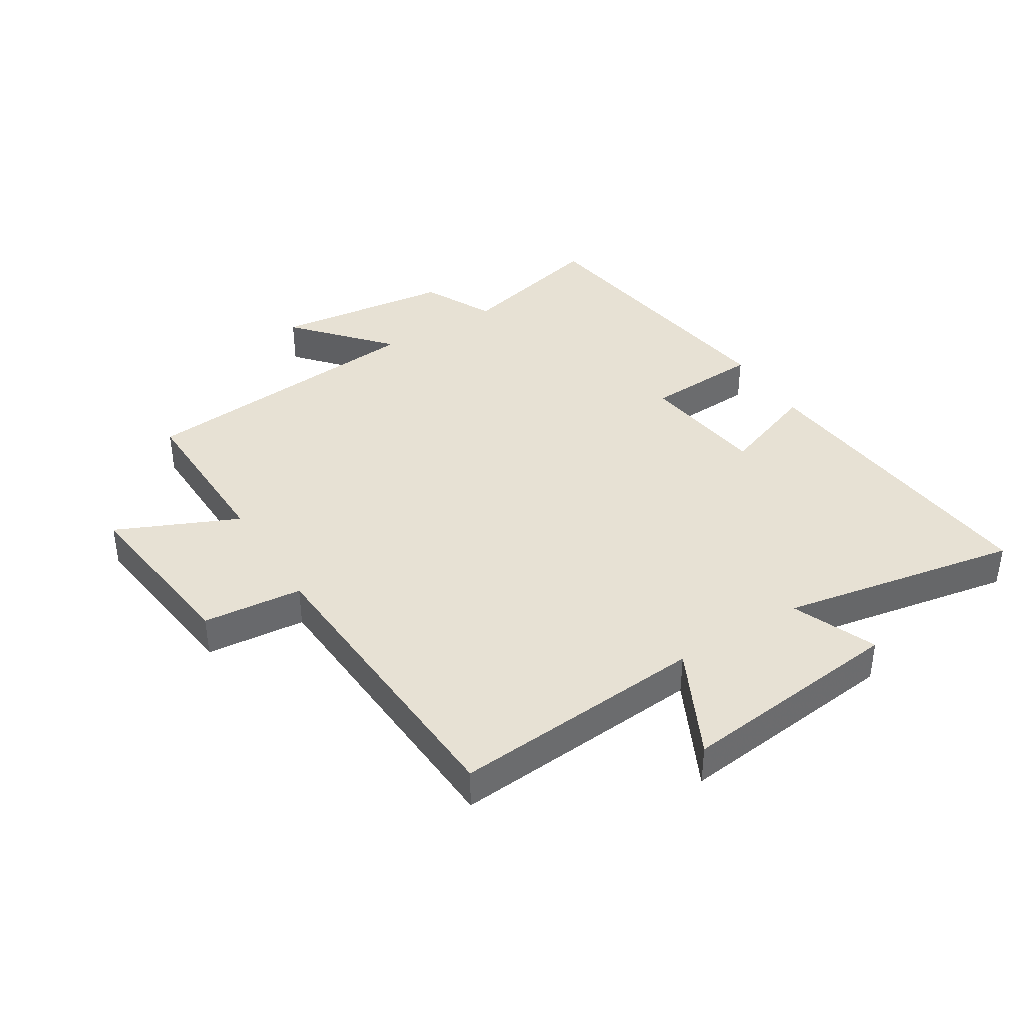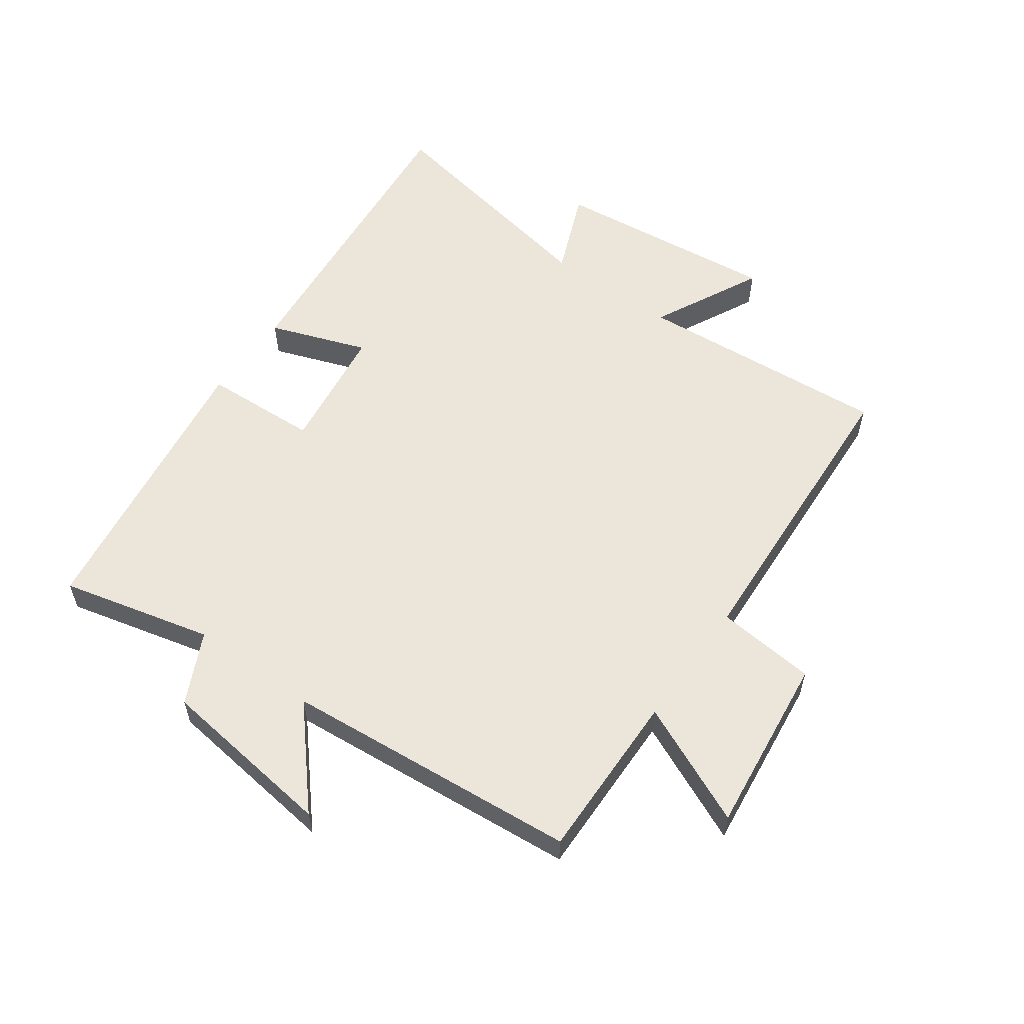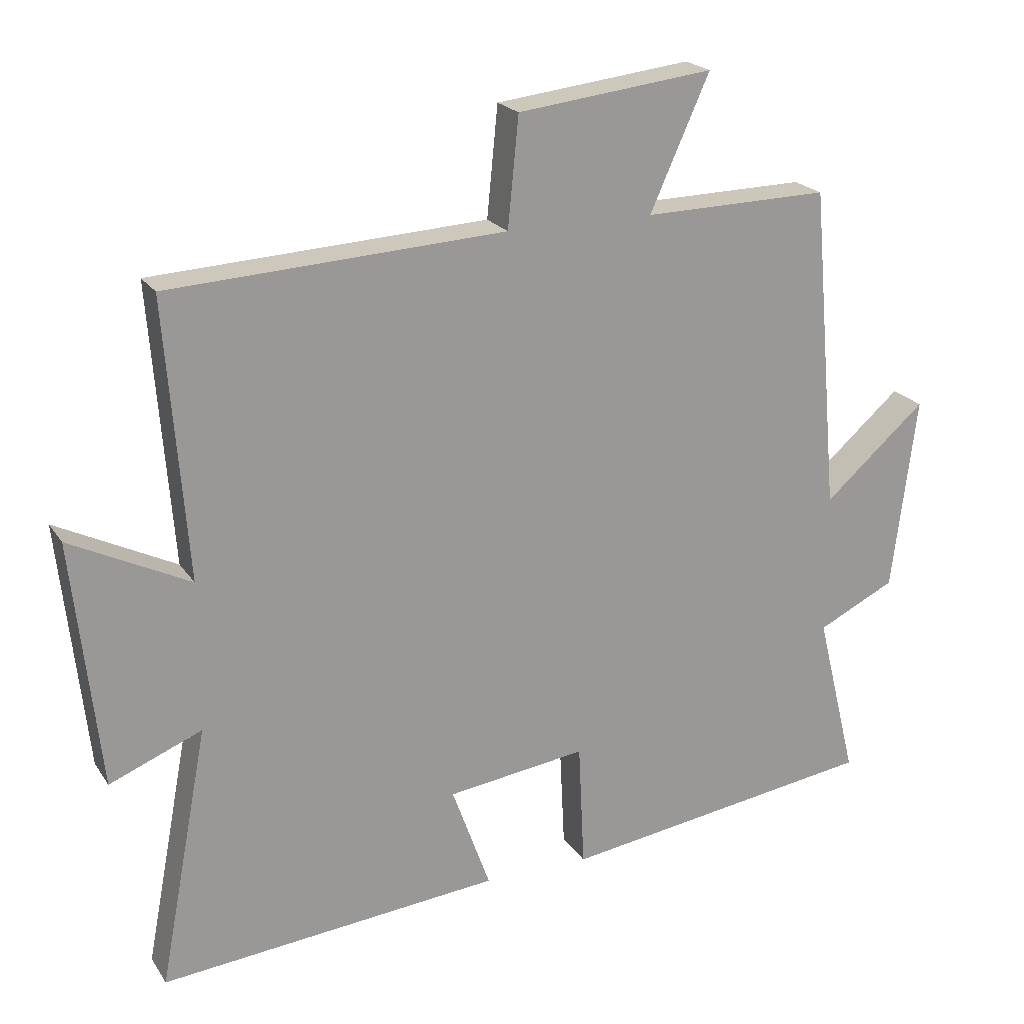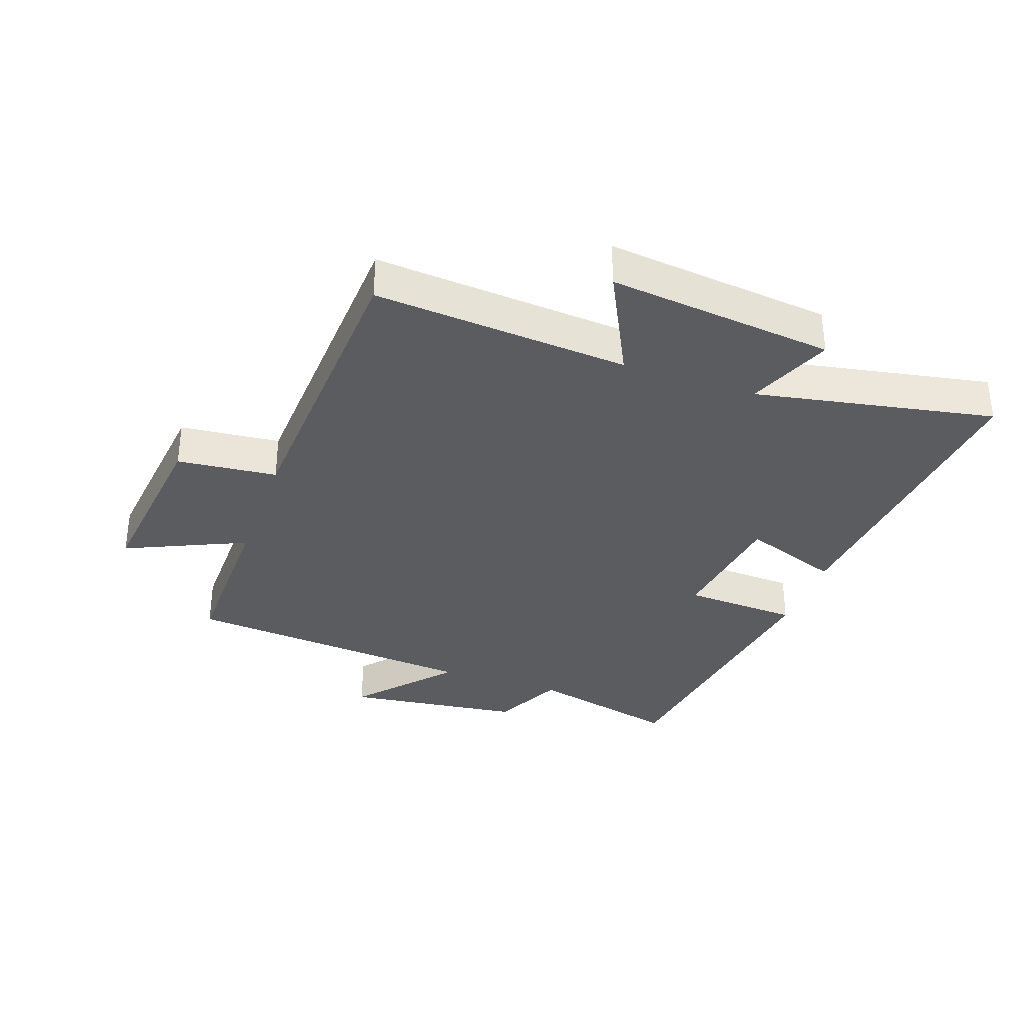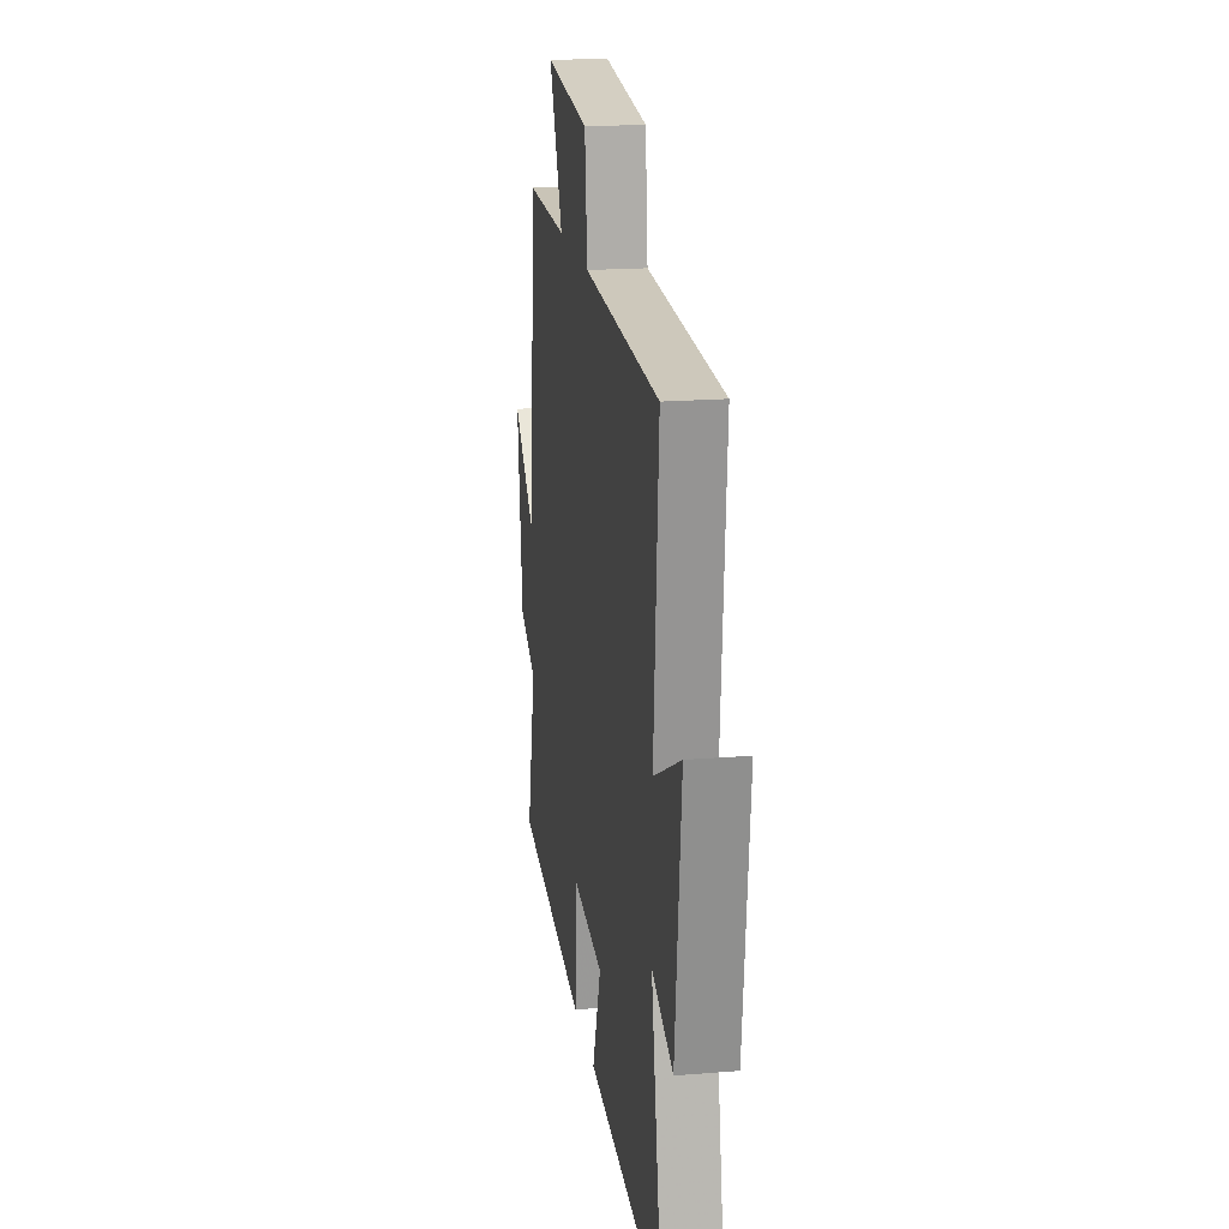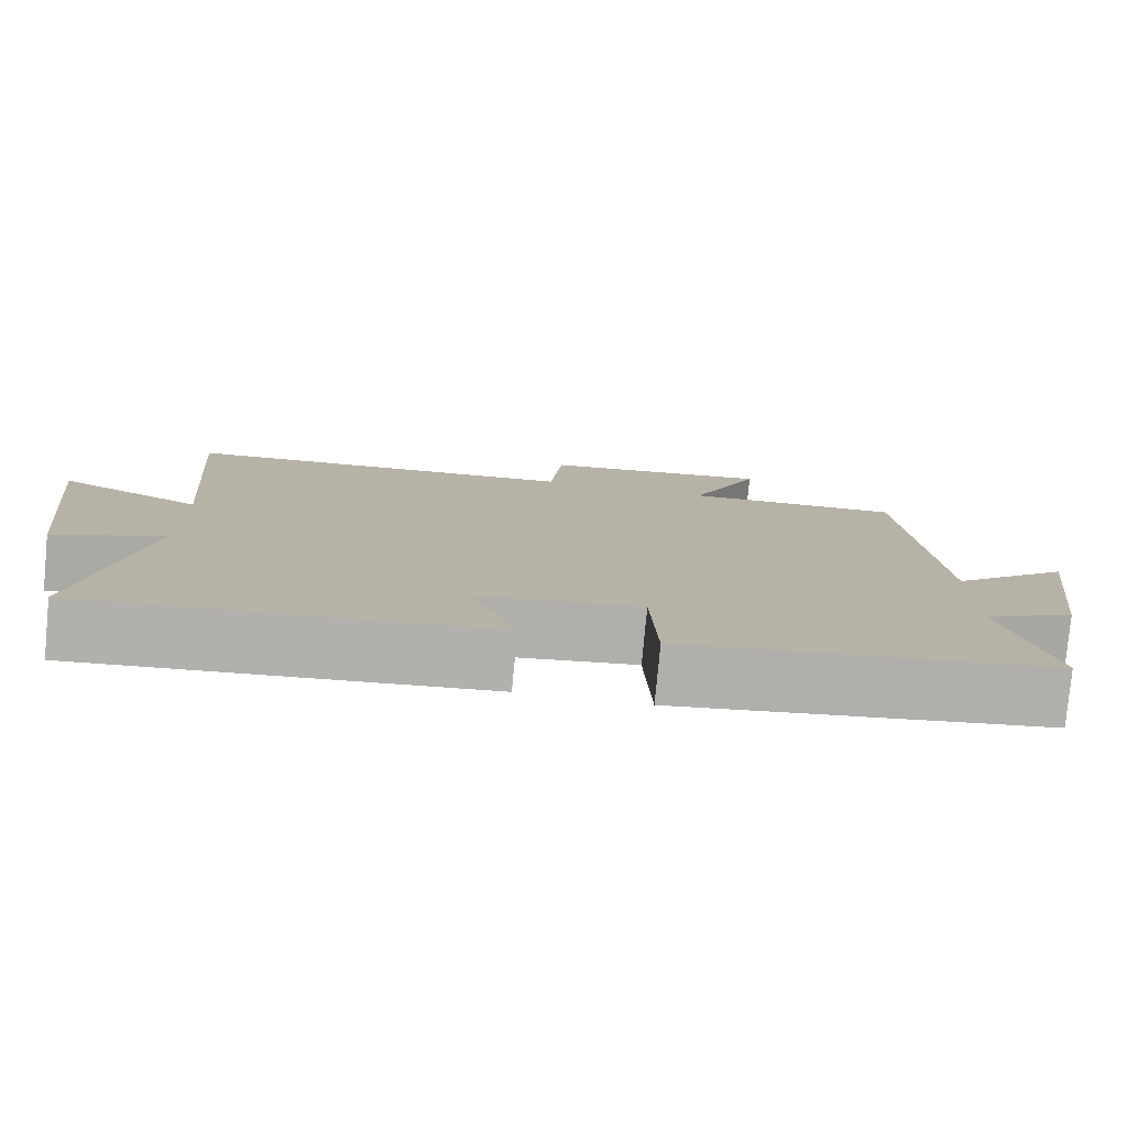
<metadata>
{"format":"obj","ext":"obj","renderer":"f3d","projection":"perspective","resolution":1024,"background":"white","views":[{"elev":39.6,"azim":57.9,"up":"+Y"},{"elev":57.3,"azim":-54.3,"up":"+Y"},{"elev":21.1,"azim":155.8,"up":"+Z"},{"elev":-34.3,"azim":70.7,"up":"+Y"},{"elev":18.8,"azim":81.2,"up":"+Z"},{"elev":-78.7,"azim":174.6,"up":"+Z"}]}
</metadata>
<code>
v 0.573 0.07 -0.548
v 0.067 0.07 -0.5
v 0.124 0.07 -0.342
v -0.082 0.07 -0.314
v -0.091 0.07 -0.5
v -0.56 0.07 -0.432
v -0.5 0.07 -0.187
v -0.615 0.07 -0.131
v -0.651 0.07 0.157
v -0.5 0.07 0.025
v -0.458 0.07 0.505
v -0.183 0.07 0.5
v -0.271 0.07 0.696
v 0.019 0.07 0.662
v 0.035 0.07 0.5
v 0.532 0.07 0.473
v 0.5 0.07 0.061
v 0.677 0.07 0.149
v 0.637 0.07 -0.217
v 0.5 0.07 -0.161
v 0.573 0 -0.548
v 0.067 0 -0.5
v 0.124 0 -0.342
v -0.082 0 -0.314
v -0.091 0 -0.5
v -0.56 0 -0.432
v -0.5 0 -0.187
v -0.615 0 -0.131
v -0.651 0 0.157
v -0.5 0 0.025
v -0.458 0 0.505
v -0.183 0 0.5
v -0.271 0 0.696
v 0.019 0 0.662
v 0.035 0 0.5
v 0.532 0 0.473
v 0.5 0 0.061
v 0.677 0 0.149
v 0.637 0 -0.217
v 0.5 0 -0.161
f 17 18 19 20
f 15 16 17
f 15 17 20
f 12 13 14 15
f 12 15 20 1
f 10 11 12 1
f 7 8 9 10
f 4 5 6 7
f 3 4 7 10
f 1 2 3
f 1 3 10
f 40 39 38 37
f 37 36 35
f 40 37 35
f 35 34 33 32
f 21 40 35 32
f 21 32 31 30
f 30 29 28 27
f 27 26 25 24
f 30 27 24 23
f 23 22 21
f 30 23 21
f 1 21 22 2
f 2 22 23 3
f 3 23 24 4
f 4 24 25 5
f 5 25 26 6
f 6 26 27 7
f 7 27 28 8
f 8 28 29 9
f 9 29 30 10
f 10 30 31 11
f 11 31 32 12
f 12 32 33 13
f 13 33 34 14
f 14 34 35 15
f 15 35 36 16
f 16 36 37 17
f 17 37 38 18
f 18 38 39 19
f 19 39 40 20
f 20 40 21 1

</code>
